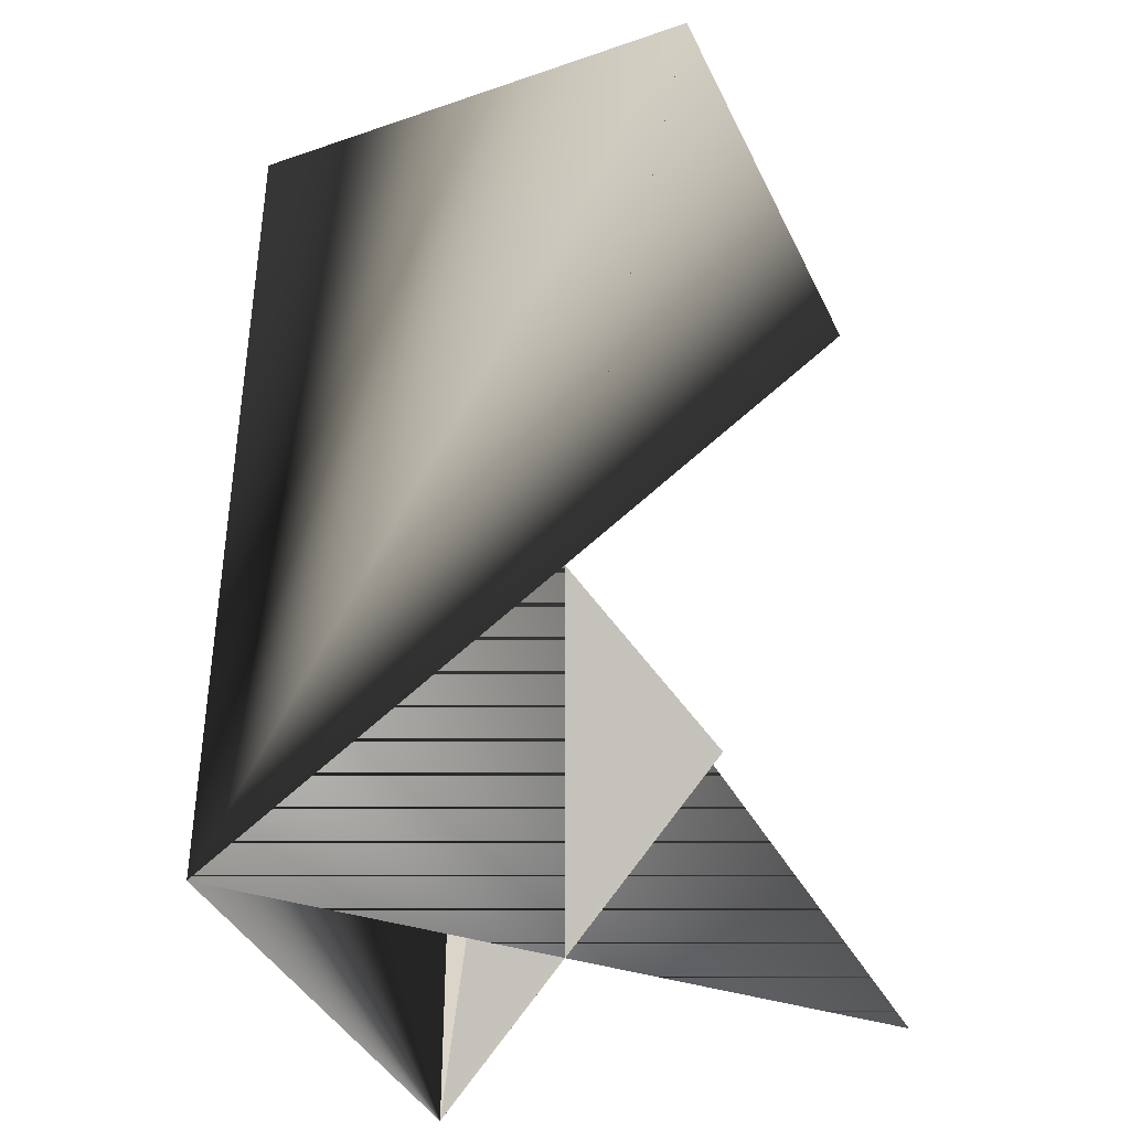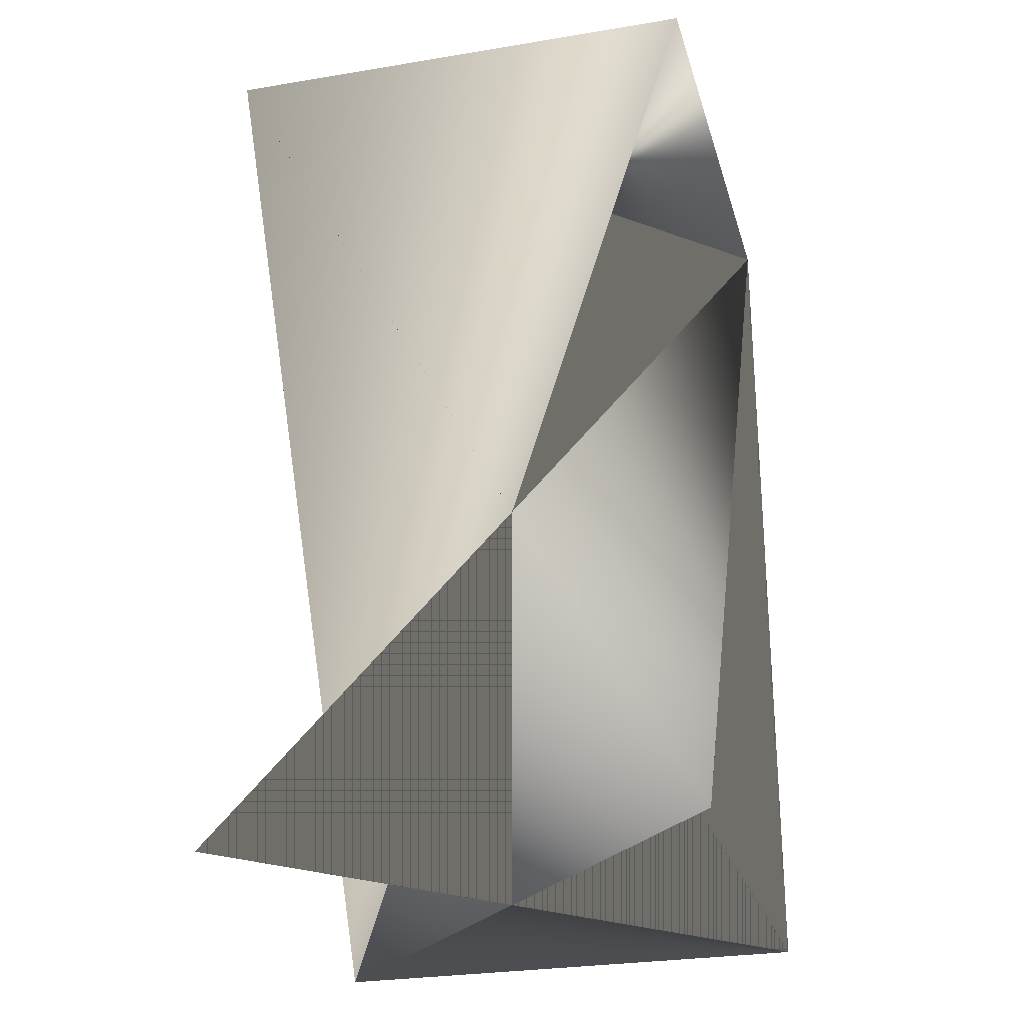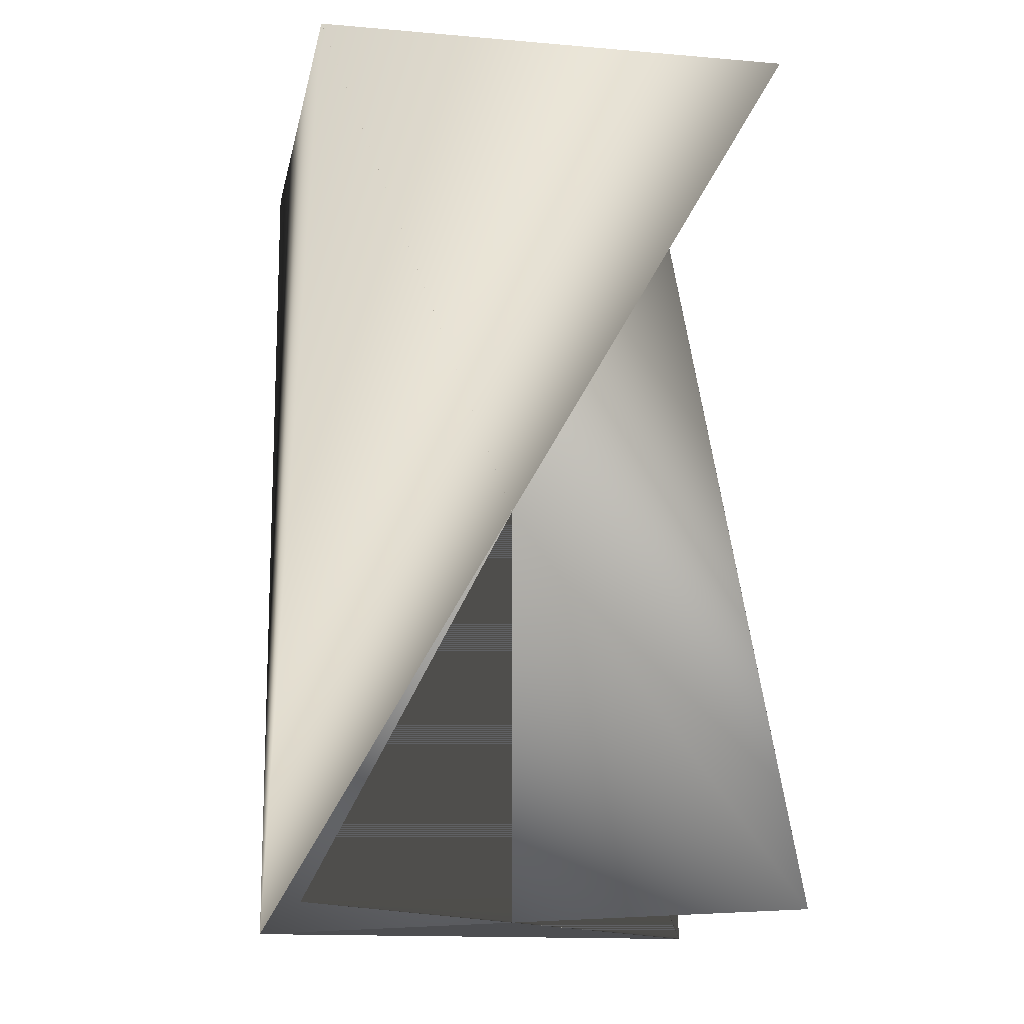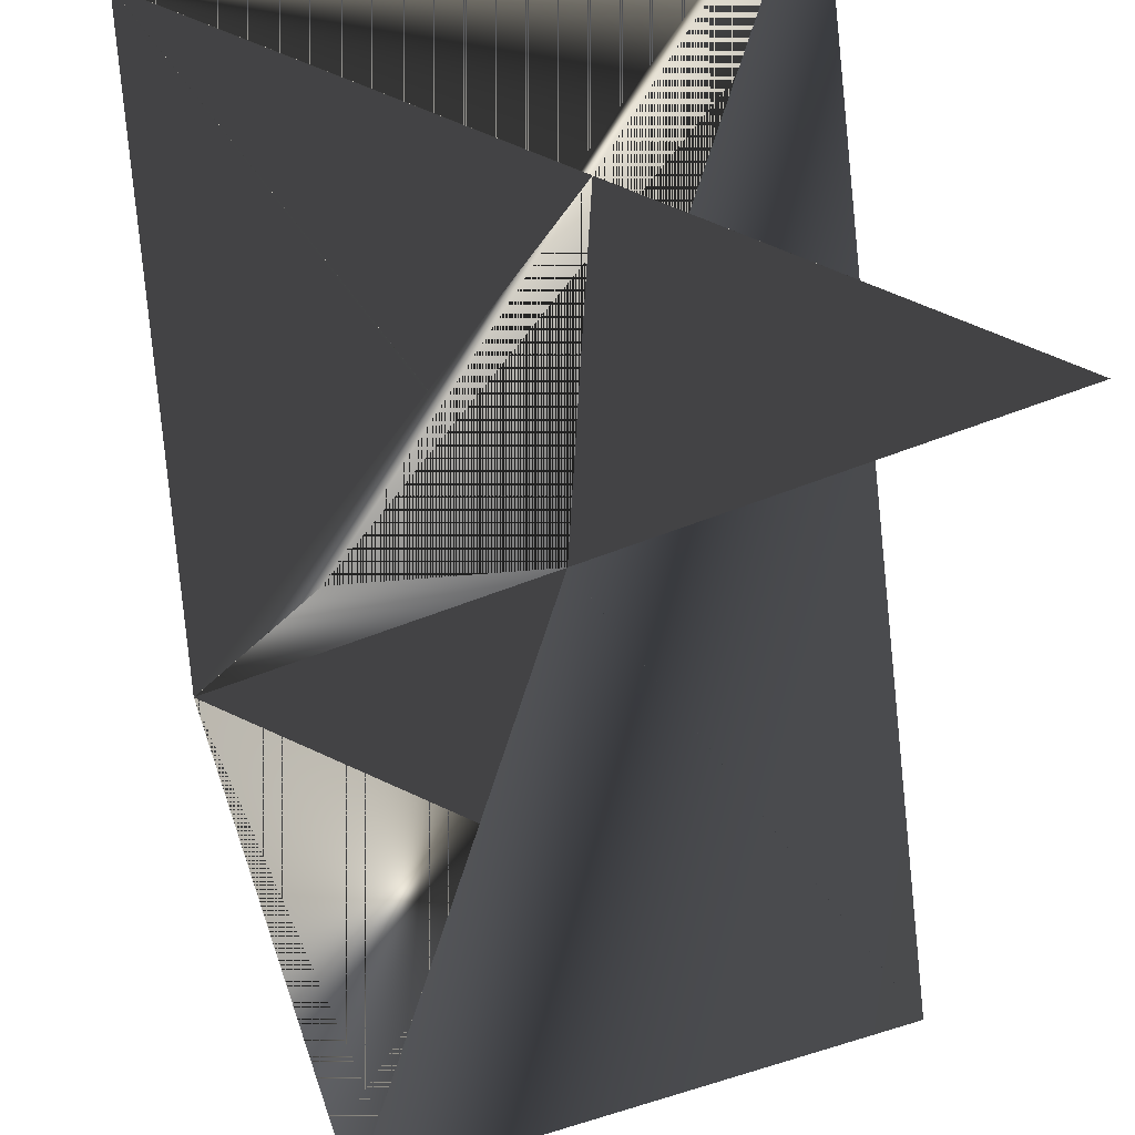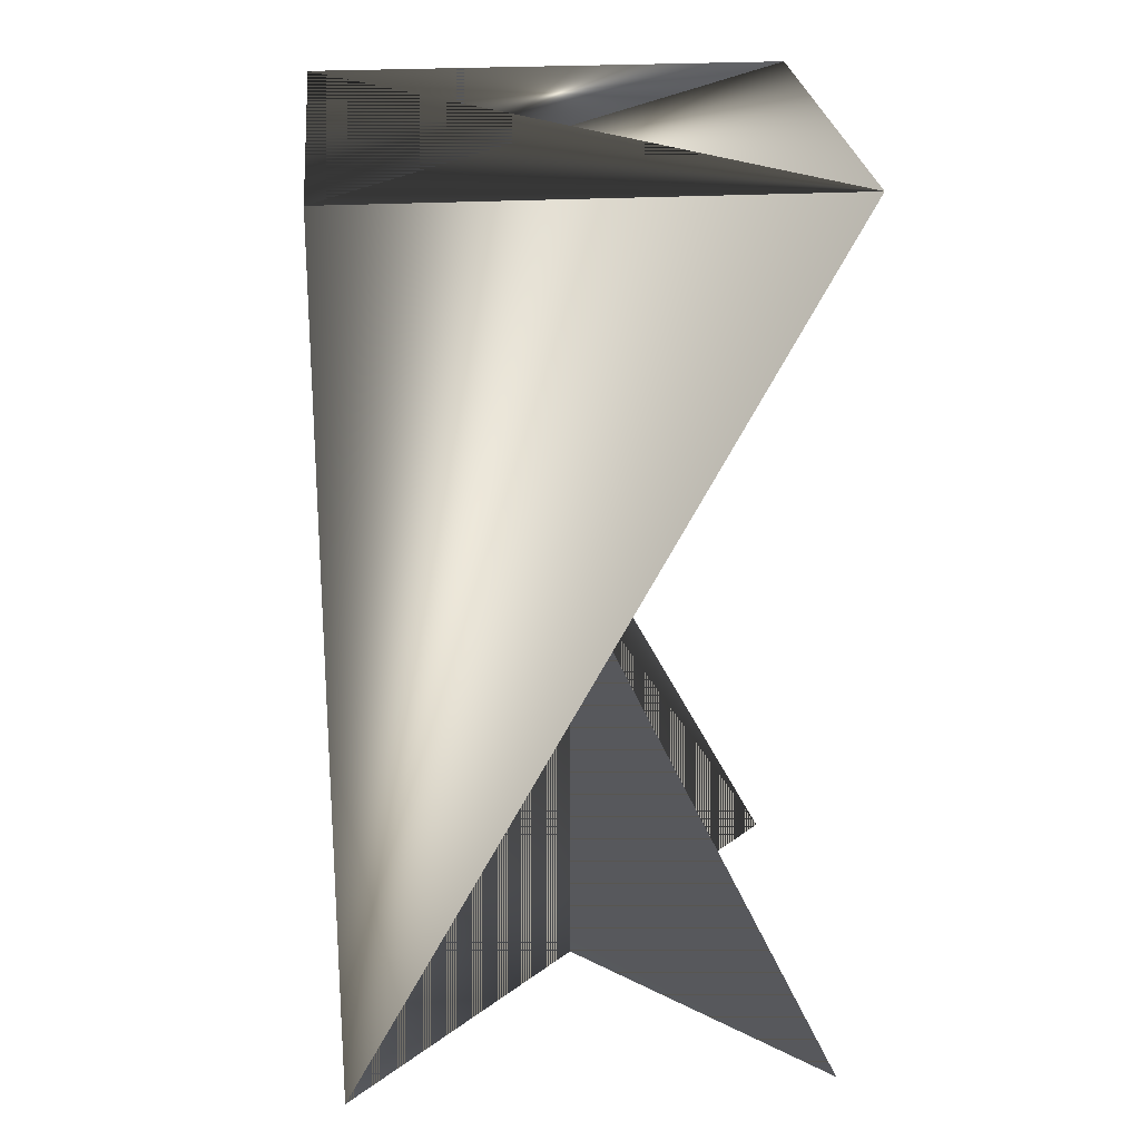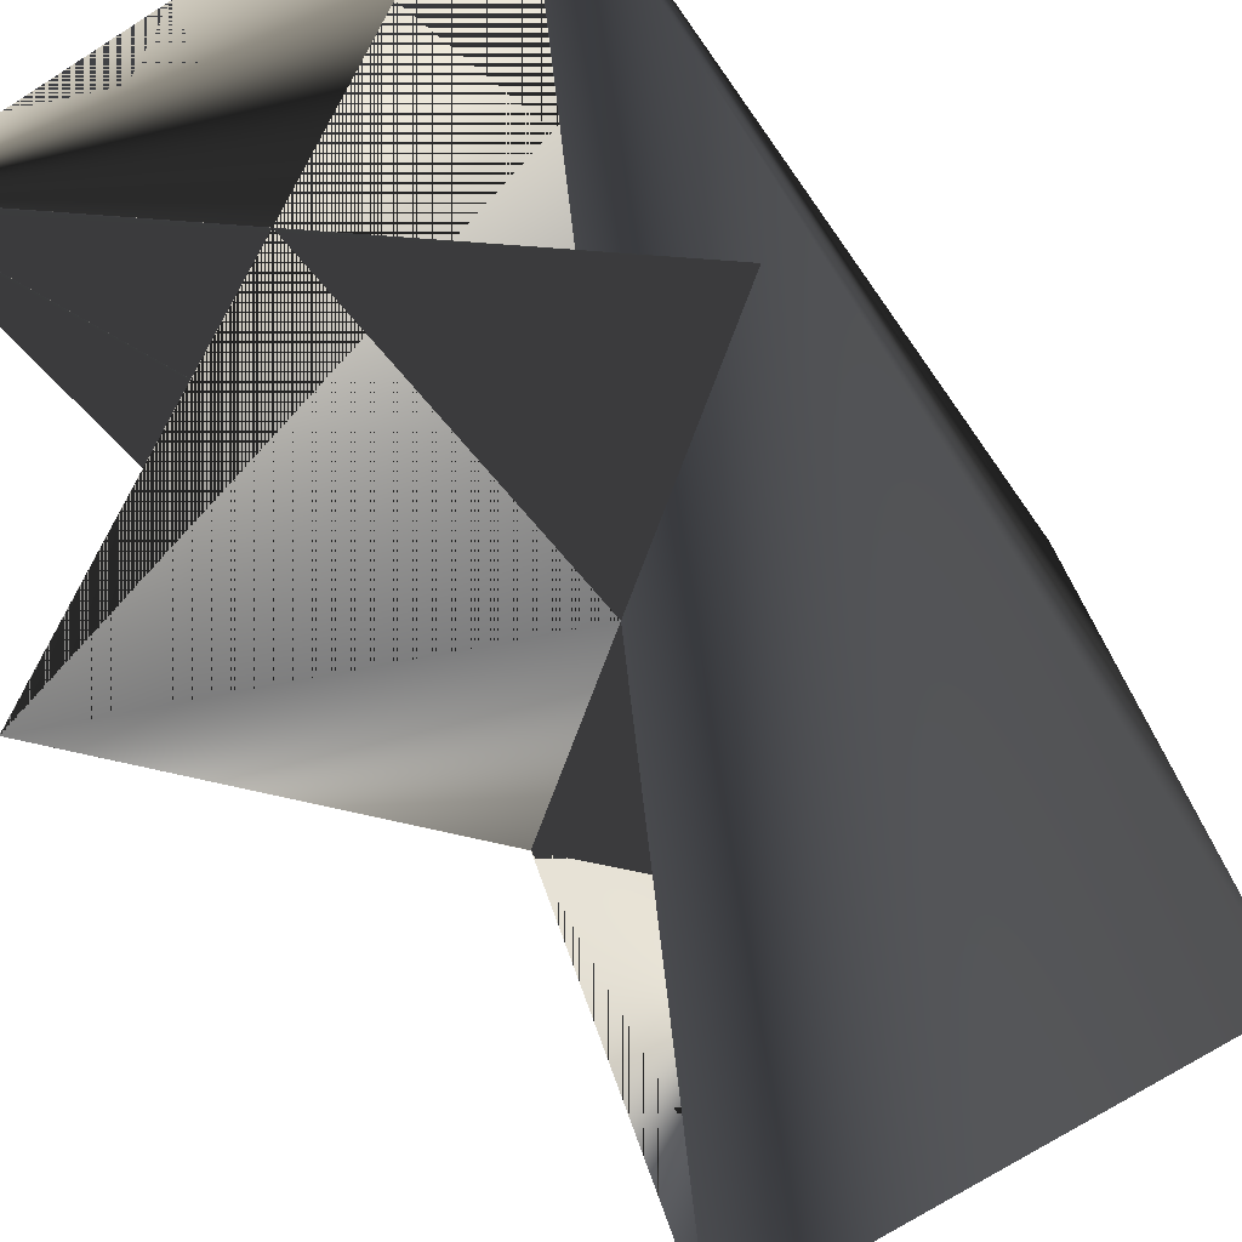
<metadata>
{"format":"obj","ext":"obj","renderer":"f3d","projection":"perspective","resolution":1024,"background":"white","views":[{"elev":-38.9,"azim":-85.4,"up":"+Z"},{"elev":-27.1,"azim":-4.2,"up":"+Z"},{"elev":-14.5,"azim":-29.6,"up":"+Z"},{"elev":-33.1,"azim":178.0,"up":"+Y"},{"elev":24.3,"azim":-114.0,"up":"+Z"},{"elev":-35.1,"azim":-153.0,"up":"+Y"}]}
</metadata>
<code>
v 0.06099 0.02825 0.3308
v 0.06099 0.02822 0.1588
v 0.06099 0.02822 0.3308
v -0.05851 -0.02908 0.3308
v 0.03113 -0.05956 0.1588
v -0.0287 0.05872 0.3308
v -0.02868 0.05873 0.1588
v 0.03113 -0.05956 0.3308
v -0.05854 -0.02906 0.3308
v -0.05851 -0.02906 0.1588
f 1 2 3
f 1 4 2
f 1 5 6
f 1 6 4
f 1 3 5
f 2 4 3
f 7 3 6
f 7 5 3
f 7 2 3
f 7 6 5
f 7 3 2
f 7 8 9
f 7 9 6
f 7 5 6
f 7 6 8
f 7 6 5
f 6 9 8
f 6 8 3
f 4 6 3
f 3 8 6
f 10 2 3
f 10 3 2

</code>
